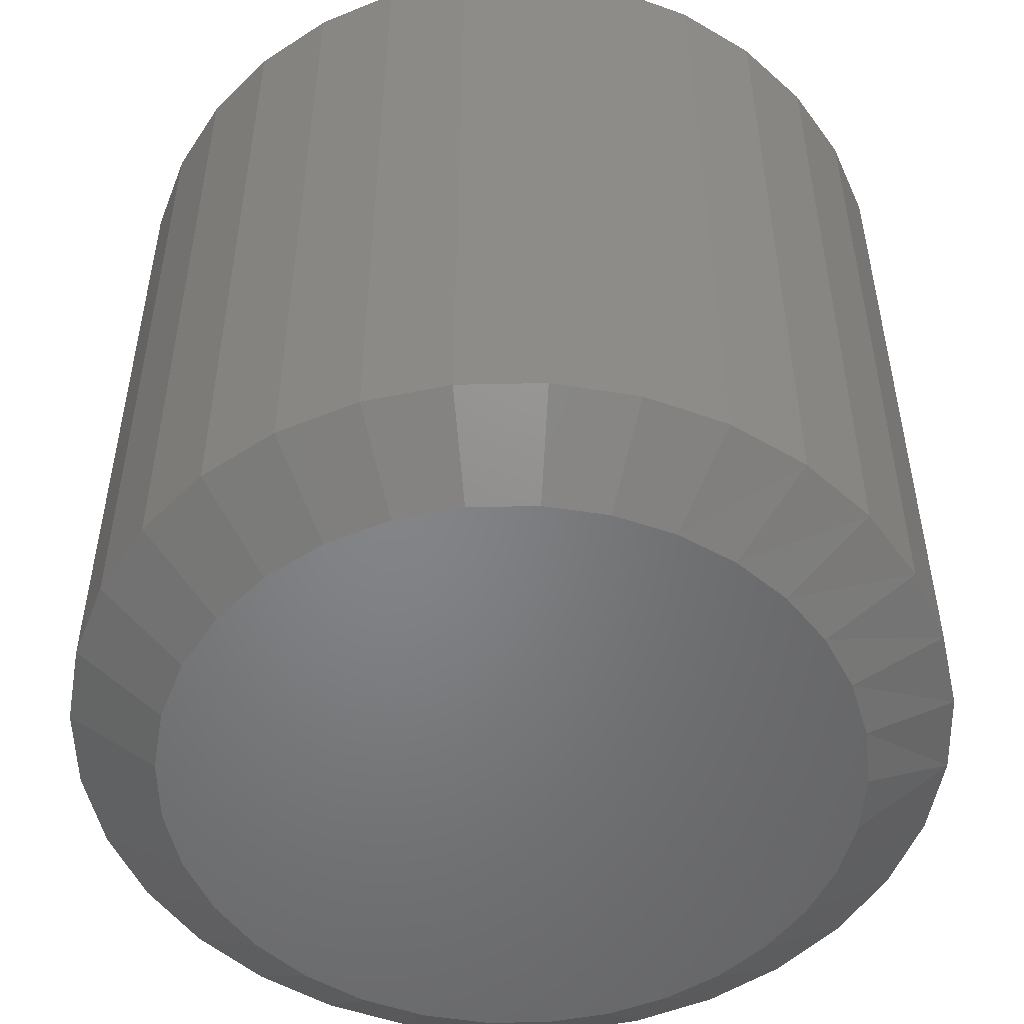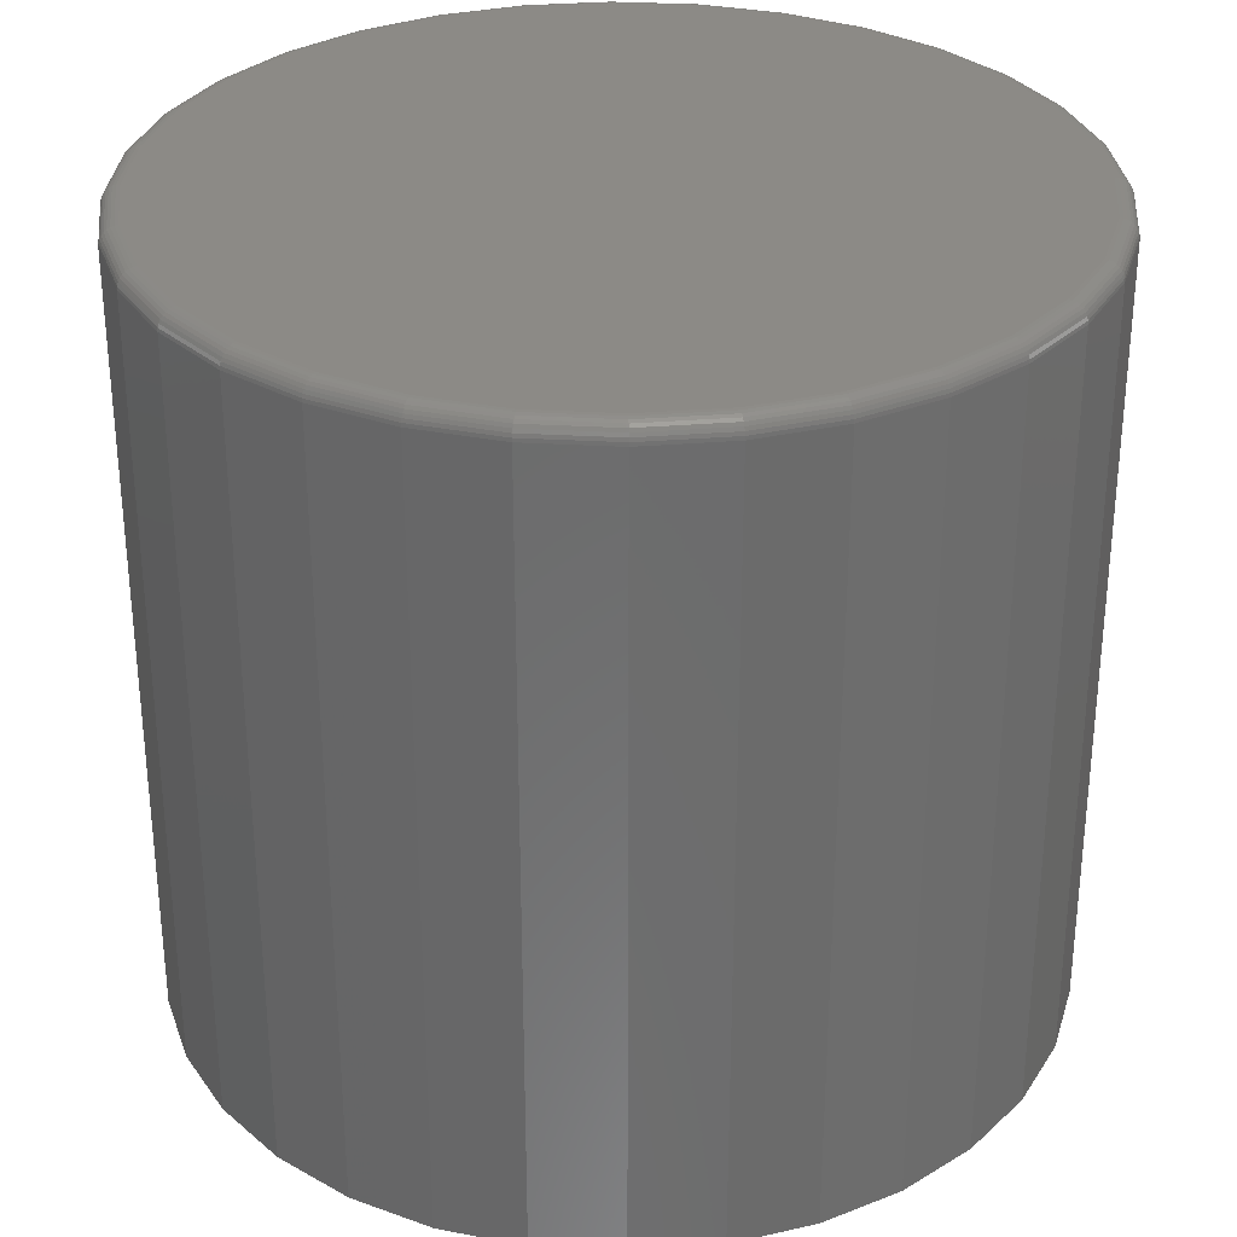
<metadata>
{"format":"stl","ext":"stl","renderer":"f3d","projection":"perspective","resolution":1024,"background":"white","views":[{"elev":-51.9,"azim":-94.3,"up":"+Z"},{"elev":31.5,"azim":-1.0,"up":"+Z"}]}
</metadata>
<code>
# stl→obj: 353 verts, 702 faces
v 0.3829 -9.281e-17 0.05469
v 0.3829 -4.294e-16 0.7344
v 0.3756 -0.07393 0.05469
v 0.3756 -0.07393 0.7344
v 0.354 -0.145 0.05469
v 0.354 -0.145 0.7344
v 0.319 -0.2105 0.05469
v 0.319 -0.2105 0.7344
v 0.2719 -0.268 0.05469
v 0.2719 -0.268 0.7344
v 0.2145 -0.3151 0.05469
v 0.2145 -0.3151 0.7344
v 0.149 -0.3501 0.05469
v 0.149 -0.3501 0.7344
v 0.07788 -0.3717 0.05469
v 0.07788 -0.3717 0.7344
v 0.003947 -0.3789 0.05469
v 0.003947 -0.3789 0.7344
v -0.06998 -0.3717 0.05469
v -0.06998 -0.3717 0.7344
v -0.1411 -0.3501 0.05469
v -0.1411 -0.3501 0.7344
v -0.2066 -0.3151 0.05469
v -0.2066 -0.3151 0.7344
v -0.264 -0.268 0.05469
v -0.264 -0.268 0.7344
v -0.3111 -0.2105 0.05469
v -0.3111 -0.2105 0.7344
v -0.3462 -0.145 0.05469
v -0.3462 -0.145 0.7344
v -0.3677 -0.07393 0.05469
v -0.3677 -0.07393 0.7344
v -0.375 4.641e-17 0.05469
v -0.375 4.641e-17 0.7344
v -0.3677 0.07393 0.05469
v -0.3677 0.07393 0.7344
v -0.3462 0.145 0.05469
v -0.3462 0.145 0.7344
v -0.3111 0.2105 0.05469
v -0.3111 0.2105 0.7344
v -0.264 0.268 0.05469
v -0.264 0.268 0.7344
v -0.2066 0.3151 0.05469
v -0.2066 0.3151 0.7344
v -0.1411 0.3501 0.05469
v -0.1411 0.3501 0.7344
v -0.06998 0.3717 0.05469
v -0.06998 0.3717 0.7344
v 0.003947 0.3789 0.05469
v 0.003947 0.3789 0.7344
v 0.07788 0.3717 0.05469
v 0.07788 0.3717 0.7344
v 0.149 0.3501 0.05469
v 0.149 0.3501 0.7344
v 0.2145 0.3151 0.05469
v 0.2145 0.3151 0.7344
v 0.2719 0.268 0.05469
v 0.2719 0.268 0.7344
v 0.319 0.2105 0.05469
v 0.319 0.2105 0.7344
v 0.354 0.145 0.05469
v 0.354 0.145 0.7344
v 0.3756 0.07393 0.05469
v 0.3756 0.07393 0.7344
v 0.003947 0.3008 0
v 0.06263 0.295 0
v -0.05474 0.295 0
v 0.0317 -0.2995 0
v -0.02381 -0.2995 0
v 0.08627 -0.2893 0
v -0.07838 -0.2893 0
v -0.1301 -0.2693 0
v 0.138 -0.2693 0
v -0.1773 -0.2401 0
v 0.1852 -0.2401 0
v -0.2184 -0.2027 0
v 0.2263 -0.2027 0
v -0.2518 -0.1584 0
v 0.2597 -0.1584 0
v -0.2766 -0.1087 0
v 0.2845 -0.1087 0
v -0.2918 -0.05528 0
v 0.2996 -0.05528 0
v -0.2969 1.834e-07 0
v 0.3048 -5.586e-17 0
v -0.2911 0.05869 0
v 0.299 0.05869 0
v -0.274 0.1151 0
v 0.2819 0.1151 0
v -0.2462 0.1671 0
v 0.2541 0.1671 0
v -0.2088 0.2127 0
v 0.2167 0.2127 0
v -0.1632 0.2501 0
v 0.1711 0.2501 0
v -0.1112 0.2779 0
v 0.1191 0.2779 0
v -0.06693 0.3563 0.75
v 0.07483 0.3563 0.75
v 0.003947 0.3633 0.75
v 0.143 0.3357 0.75
v -0.1351 0.3357 0.75
v 0.2058 0.3021 0.75
v -0.1979 0.3021 0.75
v 0.2609 0.2569 0.75
v -0.253 0.2569 0.75
v 0.306 0.2019 0.75
v -0.2981 0.2019 0.75
v 0.3396 0.139 0.75
v -0.3317 0.139 0.75
v 0.3603 0.07088 0.75
v -0.3524 0.07088 0.75
v 0.3673 -4.389e-16 0.75
v -0.3594 -1.441e-16 0.75
v 0.3603 -0.07088 0.75
v -0.3524 -0.07088 0.75
v 0.3396 -0.139 0.75
v -0.3317 -0.139 0.75
v 0.306 -0.2019 0.75
v -0.2981 -0.2019 0.75
v 0.2609 -0.2569 0.75
v -0.253 -0.2569 0.75
v 0.2058 -0.3021 0.75
v -0.1979 -0.3021 0.75
v 0.143 -0.3357 0.75
v -0.1351 -0.3357 0.75
v 0.07483 -0.3563 0.75
v -0.06693 -0.3563 0.75
v 0.003947 -0.3633 0.75
v 0.3703 -2.776e-17 0.7497
v 0.3633 -0.07148 0.7497
v 0.3732 0 0.7488
v 0.3662 -0.07205 0.7488
v 0.376 0 0.7474
v 0.3688 -0.07257 0.7474
v 0.3783 0 0.7454
v 0.3711 -0.07304 0.7454
v 0.3803 0 0.7431
v 0.373 -0.07342 0.7431
v 0.3817 0 0.7404
v 0.3744 -0.0737 0.7404
v 0.3826 0 0.7374
v 0.3753 -0.07387 0.7374
v -0.3554 -0.07148 0.7497
v -0.3624 1.388e-16 0.7497
v -0.3583 -0.07205 0.7488
v -0.3654 1.388e-16 0.7488
v -0.3609 -0.07257 0.7474
v -0.3681 1.388e-16 0.7474
v -0.3632 -0.07304 0.7454
v -0.3704 1.665e-16 0.7454
v -0.3651 -0.07342 0.7431
v -0.3724 1.665e-16 0.7431
v -0.3666 -0.0737 0.7404
v -0.3738 1.388e-16 0.7404
v -0.3674 -0.07387 0.7374
v -0.3747 1.388e-16 0.7374
v -0.3345 -0.1402 0.7497
v -0.3372 -0.1413 0.7488
v -0.3397 -0.1424 0.7474
v -0.3419 -0.1433 0.7454
v -0.3437 -0.144 0.7431
v -0.3451 -0.1446 0.7404
v -0.3459 -0.1449 0.7374
v -0.3007 -0.2035 0.7497
v -0.3031 -0.2052 0.7488
v -0.3054 -0.2067 0.7474
v -0.3073 -0.208 0.7454
v -0.3089 -0.2091 0.7431
v -0.3101 -0.2099 0.7404
v -0.3109 -0.2104 0.7374
v -0.2551 -0.2591 0.7497
v -0.2572 -0.2611 0.7488
v -0.2591 -0.263 0.7474
v -0.2608 -0.2647 0.7454
v -0.2621 -0.2661 0.7431
v -0.2632 -0.2671 0.7404
v -0.2638 -0.2677 0.7374
v -0.1996 -0.3046 0.7497
v -0.2012 -0.3071 0.7488
v -0.2027 -0.3093 0.7474
v -0.204 -0.3113 0.7454
v -0.2051 -0.3129 0.7431
v -0.2059 -0.3141 0.7404
v -0.2064 -0.3148 0.7374
v -0.1363 -0.3385 0.7497
v -0.1374 -0.3412 0.7488
v -0.1384 -0.3437 0.7474
v -0.1393 -0.3459 0.7454
v -0.1401 -0.3477 0.7431
v -0.1406 -0.349 0.7404
v -0.141 -0.3498 0.7374
v -0.06753 -0.3593 0.7497
v -0.0681 -0.3622 0.7488
v -0.06863 -0.3649 0.7474
v -0.06909 -0.3672 0.7454
v -0.06947 -0.3691 0.7431
v -0.06975 -0.3705 0.7404
v -0.06992 -0.3714 0.7374
v 0.003947 -0.3664 0.7497
v 0.003947 -0.3693 0.7488
v 0.003947 -0.372 0.7474
v 0.003947 -0.3744 0.7454
v 0.003947 -0.3763 0.7431
v 0.003947 -0.3778 0.7404
v 0.003947 -0.3786 0.7374
v 0.07542 -0.3593 0.7497
v 0.07599 -0.3622 0.7488
v 0.07652 -0.3649 0.7474
v 0.07698 -0.3672 0.7454
v 0.07736 -0.3691 0.7431
v 0.07764 -0.3705 0.7404
v 0.07782 -0.3714 0.7374
v 0.1442 -0.3385 0.7497
v 0.1453 -0.3412 0.7488
v 0.1463 -0.3437 0.7474
v 0.1472 -0.3459 0.7454
v 0.148 -0.3477 0.7431
v 0.1485 -0.349 0.7404
v 0.1488 -0.3498 0.7374
v 0.2075 -0.3046 0.7497
v 0.2091 -0.3071 0.7488
v 0.2106 -0.3093 0.7474
v 0.2119 -0.3113 0.7454
v 0.213 -0.3129 0.7431
v 0.2138 -0.3141 0.7404
v 0.2143 -0.3148 0.7374
v 0.263 -0.2591 0.7497
v 0.2651 -0.2611 0.7488
v 0.267 -0.263 0.7474
v 0.2687 -0.2647 0.7454
v 0.27 -0.2661 0.7431
v 0.2711 -0.2671 0.7404
v 0.2717 -0.2677 0.7374
v 0.3086 -0.2035 0.7497
v 0.311 -0.2052 0.7488
v 0.3133 -0.2067 0.7474
v 0.3152 -0.208 0.7454
v 0.3168 -0.2091 0.7431
v 0.318 -0.2099 0.7404
v 0.3188 -0.2104 0.7374
v 0.3424 -0.1402 0.7497
v 0.3451 -0.1413 0.7488
v 0.3476 -0.1424 0.7474
v 0.3498 -0.1433 0.7454
v 0.3516 -0.144 0.7431
v 0.353 -0.1446 0.7404
v 0.3538 -0.1449 0.7374
v -0.3554 0.07148 0.7497
v -0.3583 0.07205 0.7488
v -0.3609 0.07257 0.7474
v -0.3632 0.07304 0.7454
v -0.3651 0.07342 0.7431
v -0.3666 0.0737 0.7404
v -0.3674 0.07387 0.7374
v 0.3633 0.07148 0.7497
v 0.3662 0.07205 0.7488
v 0.3688 0.07257 0.7474
v 0.3711 0.07304 0.7454
v 0.373 0.07342 0.7431
v 0.3744 0.0737 0.7404
v 0.3753 0.07387 0.7374
v 0.3424 0.1402 0.7497
v 0.3451 0.1413 0.7488
v 0.3476 0.1424 0.7474
v 0.3498 0.1433 0.7454
v 0.3516 0.144 0.7431
v 0.353 0.1446 0.7404
v 0.3538 0.1449 0.7374
v 0.3086 0.2035 0.7497
v 0.311 0.2052 0.7488
v 0.3133 0.2067 0.7474
v 0.3152 0.208 0.7454
v 0.3168 0.2091 0.7431
v 0.318 0.2099 0.7404
v 0.3188 0.2104 0.7374
v 0.263 0.2591 0.7497
v 0.2651 0.2611 0.7488
v 0.267 0.263 0.7474
v 0.2687 0.2647 0.7454
v 0.27 0.2661 0.7431
v 0.2711 0.2671 0.7404
v 0.2717 0.2677 0.7374
v 0.2075 0.3046 0.7497
v 0.2091 0.3071 0.7488
v 0.2106 0.3093 0.7474
v 0.2119 0.3113 0.7454
v 0.213 0.3129 0.7431
v 0.2138 0.3141 0.7404
v 0.2143 0.3148 0.7374
v 0.1442 0.3385 0.7497
v 0.1453 0.3412 0.7488
v 0.1463 0.3437 0.7474
v 0.1472 0.3459 0.7454
v 0.148 0.3477 0.7431
v 0.1485 0.349 0.7404
v 0.1488 0.3498 0.7374
v 0.07542 0.3593 0.7497
v 0.07599 0.3622 0.7488
v 0.07652 0.3649 0.7474
v 0.07698 0.3672 0.7454
v 0.07736 0.3691 0.7431
v 0.07764 0.3705 0.7404
v 0.07782 0.3714 0.7374
v 0.003947 0.3664 0.7497
v 0.003947 0.3693 0.7488
v 0.003947 0.372 0.7474
v 0.003947 0.3744 0.7454
v 0.003947 0.3763 0.7431
v 0.003947 0.3778 0.7404
v 0.003947 0.3786 0.7374
v -0.06753 0.3593 0.7497
v -0.0681 0.3622 0.7488
v -0.06863 0.3649 0.7474
v -0.06909 0.3672 0.7454
v -0.06947 0.3691 0.7431
v -0.06975 0.3705 0.7404
v -0.06992 0.3714 0.7374
v -0.1363 0.3385 0.7497
v -0.1374 0.3412 0.7488
v -0.1384 0.3437 0.7474
v -0.1393 0.3459 0.7454
v -0.1401 0.3477 0.7431
v -0.1406 0.349 0.7404
v -0.141 0.3498 0.7374
v -0.1996 0.3046 0.7497
v -0.2012 0.3071 0.7488
v -0.2027 0.3093 0.7474
v -0.204 0.3113 0.7454
v -0.2051 0.3129 0.7431
v -0.2059 0.3141 0.7404
v -0.2064 0.3148 0.7374
v -0.2551 0.2591 0.7497
v -0.2572 0.2611 0.7488
v -0.2591 0.263 0.7474
v -0.2608 0.2647 0.7454
v -0.2621 0.2661 0.7431
v -0.2632 0.2671 0.7404
v -0.2638 0.2677 0.7374
v -0.3007 0.2035 0.7497
v -0.3031 0.2052 0.7488
v -0.3054 0.2067 0.7474
v -0.3073 0.208 0.7454
v -0.3089 0.2091 0.7431
v -0.3101 0.2099 0.7404
v -0.3109 0.2104 0.7374
v -0.3345 0.1402 0.7497
v -0.3372 0.1413 0.7488
v -0.3397 0.1424 0.7474
v -0.3419 0.1433 0.7454
v -0.3437 0.144 0.7431
v -0.3451 0.1446 0.7404
v -0.3459 0.1449 0.7374
f 1 2 3
f 3 2 4
f 3 4 5
f 5 4 6
f 5 6 7
f 7 6 8
f 7 8 9
f 9 8 10
f 9 10 11
f 11 10 12
f 11 12 13
f 13 12 14
f 13 14 15
f 15 14 16
f 15 16 17
f 17 16 18
f 17 18 19
f 19 18 20
f 19 20 21
f 21 20 22
f 21 22 23
f 23 22 24
f 23 24 25
f 25 24 26
f 25 26 27
f 27 26 28
f 27 28 29
f 29 28 30
f 29 30 31
f 31 30 32
f 31 32 33
f 33 32 34
f 33 34 35
f 35 34 36
f 35 36 37
f 37 36 38
f 37 38 39
f 39 38 40
f 39 40 41
f 41 40 42
f 41 42 43
f 43 42 44
f 43 44 45
f 45 44 46
f 45 46 47
f 47 46 48
f 47 48 49
f 49 48 50
f 49 50 51
f 51 50 52
f 51 52 53
f 53 52 54
f 53 54 55
f 55 54 56
f 55 56 57
f 57 56 58
f 57 58 59
f 59 58 60
f 59 60 61
f 61 60 62
f 61 62 63
f 63 62 64
f 63 64 1
f 1 64 2
f 65 66 67
f 68 69 70
f 69 71 70
f 70 71 72
f 70 72 73
f 73 72 74
f 73 74 75
f 75 74 76
f 75 76 77
f 77 76 78
f 77 78 79
f 79 78 80
f 79 80 81
f 81 80 82
f 81 82 83
f 83 82 84
f 83 84 85
f 85 84 86
f 85 86 87
f 87 86 88
f 87 88 89
f 89 88 90
f 89 90 91
f 91 90 92
f 91 92 93
f 93 92 94
f 93 94 95
f 95 94 96
f 95 96 97
f 97 96 67
f 97 67 66
f 97 53 95
f 47 65 67
f 49 66 65
f 65 47 49
f 91 59 89
f 89 59 61
f 89 61 87
f 87 61 63
f 87 63 85
f 85 63 1
f 39 90 37
f 37 90 88
f 37 88 35
f 35 88 86
f 35 86 33
f 33 86 84
f 59 91 57
f 57 91 93
f 57 93 55
f 55 93 95
f 55 95 53
f 53 97 51
f 51 97 66
f 51 66 49
f 47 67 45
f 45 67 96
f 45 96 43
f 90 39 92
f 92 39 41
f 92 41 94
f 94 41 43
f 94 43 96
f 78 27 80
f 80 27 29
f 80 29 82
f 82 29 31
f 82 31 84
f 84 31 33
f 7 79 5
f 5 79 81
f 5 81 3
f 3 81 83
f 3 83 1
f 1 83 85
f 27 78 25
f 25 78 76
f 25 76 23
f 23 76 74
f 23 74 21
f 21 74 72
f 21 72 19
f 19 72 71
f 19 71 17
f 17 71 69
f 17 69 68
f 17 68 15
f 15 68 70
f 15 70 13
f 13 70 73
f 13 73 11
f 11 73 75
f 11 75 9
f 9 75 77
f 9 77 7
f 7 77 79
f 98 99 100
f 99 98 101
f 101 98 102
f 101 102 103
f 103 102 104
f 103 104 105
f 105 104 106
f 105 106 107
f 107 106 108
f 107 108 109
f 109 108 110
f 109 110 111
f 111 110 112
f 111 112 113
f 113 112 114
f 113 114 115
f 115 114 116
f 115 116 117
f 117 116 118
f 117 118 119
f 119 118 120
f 119 120 121
f 121 120 122
f 121 122 123
f 123 122 124
f 123 124 125
f 125 124 126
f 125 126 127
f 127 126 128
f 127 128 129
f 113 115 130
f 130 115 131
f 130 131 132
f 132 131 133
f 132 133 134
f 134 133 135
f 134 135 136
f 136 135 137
f 136 137 138
f 138 137 139
f 138 139 140
f 140 139 141
f 140 141 142
f 142 141 143
f 142 143 2
f 2 143 4
f 116 114 144
f 144 114 145
f 144 145 146
f 146 145 147
f 146 147 148
f 148 147 149
f 148 149 150
f 150 149 151
f 150 151 152
f 152 151 153
f 152 153 154
f 154 153 155
f 154 155 156
f 156 155 157
f 156 157 32
f 32 157 34
f 118 116 158
f 158 116 144
f 158 144 159
f 159 144 146
f 159 146 160
f 160 146 148
f 160 148 161
f 161 148 150
f 161 150 162
f 162 150 152
f 162 152 163
f 163 152 154
f 163 154 164
f 164 154 156
f 164 156 30
f 30 156 32
f 120 118 165
f 165 118 158
f 165 158 166
f 166 158 159
f 166 159 167
f 167 159 160
f 167 160 168
f 168 160 161
f 168 161 169
f 169 161 162
f 169 162 170
f 170 162 163
f 170 163 171
f 171 163 164
f 171 164 28
f 28 164 30
f 122 120 172
f 172 120 165
f 172 165 173
f 173 165 166
f 173 166 174
f 174 166 167
f 174 167 175
f 175 167 168
f 175 168 176
f 176 168 169
f 176 169 177
f 177 169 170
f 177 170 178
f 178 170 171
f 178 171 26
f 26 171 28
f 124 122 179
f 179 122 172
f 179 172 180
f 180 172 173
f 180 173 181
f 181 173 174
f 181 174 182
f 182 174 175
f 182 175 183
f 183 175 176
f 183 176 184
f 184 176 177
f 184 177 185
f 185 177 178
f 185 178 24
f 24 178 26
f 126 124 186
f 186 124 179
f 186 179 187
f 187 179 180
f 187 180 188
f 188 180 181
f 188 181 189
f 189 181 182
f 189 182 190
f 190 182 183
f 190 183 191
f 191 183 184
f 191 184 192
f 192 184 185
f 192 185 22
f 22 185 24
f 128 126 193
f 193 126 186
f 193 186 194
f 194 186 187
f 194 187 195
f 195 187 188
f 195 188 196
f 196 188 189
f 196 189 197
f 197 189 190
f 197 190 198
f 198 190 191
f 198 191 199
f 199 191 192
f 199 192 20
f 20 192 22
f 129 128 200
f 200 128 193
f 200 193 201
f 201 193 194
f 201 194 202
f 202 194 195
f 202 195 203
f 203 195 196
f 203 196 204
f 204 196 197
f 204 197 205
f 205 197 198
f 205 198 206
f 206 198 199
f 206 199 18
f 18 199 20
f 127 129 207
f 207 129 200
f 207 200 208
f 208 200 201
f 208 201 209
f 209 201 202
f 209 202 210
f 210 202 203
f 210 203 211
f 211 203 204
f 211 204 212
f 212 204 205
f 212 205 213
f 213 205 206
f 213 206 16
f 16 206 18
f 125 127 214
f 214 127 207
f 214 207 215
f 215 207 208
f 215 208 216
f 216 208 209
f 216 209 217
f 217 209 210
f 217 210 218
f 218 210 211
f 218 211 219
f 219 211 212
f 219 212 220
f 220 212 213
f 220 213 14
f 14 213 16
f 123 125 221
f 221 125 214
f 221 214 222
f 222 214 215
f 222 215 223
f 223 215 216
f 223 216 224
f 224 216 217
f 224 217 225
f 225 217 218
f 225 218 226
f 226 218 219
f 226 219 227
f 227 219 220
f 227 220 12
f 12 220 14
f 121 123 228
f 228 123 221
f 228 221 229
f 229 221 222
f 229 222 230
f 230 222 223
f 230 223 231
f 231 223 224
f 231 224 232
f 232 224 225
f 232 225 233
f 233 225 226
f 233 226 234
f 234 226 227
f 234 227 10
f 10 227 12
f 119 121 235
f 235 121 228
f 235 228 236
f 236 228 229
f 236 229 237
f 237 229 230
f 237 230 238
f 238 230 231
f 238 231 239
f 239 231 232
f 239 232 240
f 240 232 233
f 240 233 241
f 241 233 234
f 241 234 8
f 8 234 10
f 117 119 242
f 242 119 235
f 242 235 243
f 243 235 236
f 243 236 244
f 244 236 237
f 244 237 245
f 245 237 238
f 245 238 246
f 246 238 239
f 246 239 247
f 247 239 240
f 247 240 248
f 248 240 241
f 248 241 6
f 6 241 8
f 115 117 131
f 131 117 242
f 131 242 133
f 133 242 243
f 133 243 135
f 135 243 244
f 135 244 137
f 137 244 245
f 137 245 139
f 139 245 246
f 139 246 141
f 141 246 247
f 141 247 143
f 143 247 248
f 143 248 4
f 4 248 6
f 114 112 145
f 145 112 249
f 145 249 147
f 147 249 250
f 147 250 149
f 149 250 251
f 149 251 151
f 151 251 252
f 151 252 153
f 153 252 253
f 153 253 155
f 155 253 254
f 155 254 157
f 157 254 255
f 157 255 34
f 34 255 36
f 111 113 256
f 256 113 130
f 256 130 257
f 257 130 132
f 257 132 258
f 258 132 134
f 258 134 259
f 259 134 136
f 259 136 260
f 260 136 138
f 260 138 261
f 261 138 140
f 261 140 262
f 262 140 142
f 262 142 64
f 64 142 2
f 109 111 263
f 263 111 256
f 263 256 264
f 264 256 257
f 264 257 265
f 265 257 258
f 265 258 266
f 266 258 259
f 266 259 267
f 267 259 260
f 267 260 268
f 268 260 261
f 268 261 269
f 269 261 262
f 269 262 62
f 62 262 64
f 107 109 270
f 270 109 263
f 270 263 271
f 271 263 264
f 271 264 272
f 272 264 265
f 272 265 273
f 273 265 266
f 273 266 274
f 274 266 267
f 274 267 275
f 275 267 268
f 275 268 276
f 276 268 269
f 276 269 60
f 60 269 62
f 105 107 277
f 277 107 270
f 277 270 278
f 278 270 271
f 278 271 279
f 279 271 272
f 279 272 280
f 280 272 273
f 280 273 281
f 281 273 274
f 281 274 282
f 282 274 275
f 282 275 283
f 283 275 276
f 283 276 58
f 58 276 60
f 103 105 284
f 284 105 277
f 284 277 285
f 285 277 278
f 285 278 286
f 286 278 279
f 286 279 287
f 287 279 280
f 287 280 288
f 288 280 281
f 288 281 289
f 289 281 282
f 289 282 290
f 290 282 283
f 290 283 56
f 56 283 58
f 101 103 291
f 291 103 284
f 291 284 292
f 292 284 285
f 292 285 293
f 293 285 286
f 293 286 294
f 294 286 287
f 294 287 295
f 295 287 288
f 295 288 296
f 296 288 289
f 296 289 297
f 297 289 290
f 297 290 54
f 54 290 56
f 99 101 298
f 298 101 291
f 298 291 299
f 299 291 292
f 299 292 300
f 300 292 293
f 300 293 301
f 301 293 294
f 301 294 302
f 302 294 295
f 302 295 303
f 303 295 296
f 303 296 304
f 304 296 297
f 304 297 52
f 52 297 54
f 100 99 305
f 305 99 298
f 305 298 306
f 306 298 299
f 306 299 307
f 307 299 300
f 307 300 308
f 308 300 301
f 308 301 309
f 309 301 302
f 309 302 310
f 310 302 303
f 310 303 311
f 311 303 304
f 311 304 50
f 50 304 52
f 98 100 312
f 312 100 305
f 312 305 313
f 313 305 306
f 313 306 314
f 314 306 307
f 314 307 315
f 315 307 308
f 315 308 316
f 316 308 309
f 316 309 317
f 317 309 310
f 317 310 318
f 318 310 311
f 318 311 48
f 48 311 50
f 102 98 319
f 319 98 312
f 319 312 320
f 320 312 313
f 320 313 321
f 321 313 314
f 321 314 322
f 322 314 315
f 322 315 323
f 323 315 316
f 323 316 324
f 324 316 317
f 324 317 325
f 325 317 318
f 325 318 46
f 46 318 48
f 104 102 326
f 326 102 319
f 326 319 327
f 327 319 320
f 327 320 328
f 328 320 321
f 328 321 329
f 329 321 322
f 329 322 330
f 330 322 323
f 330 323 331
f 331 323 324
f 331 324 332
f 332 324 325
f 332 325 44
f 44 325 46
f 106 104 333
f 333 104 326
f 333 326 334
f 334 326 327
f 334 327 335
f 335 327 328
f 335 328 336
f 336 328 329
f 336 329 337
f 337 329 330
f 337 330 338
f 338 330 331
f 338 331 339
f 339 331 332
f 339 332 42
f 42 332 44
f 108 106 340
f 340 106 333
f 340 333 341
f 341 333 334
f 341 334 342
f 342 334 335
f 342 335 343
f 343 335 336
f 343 336 344
f 344 336 337
f 344 337 345
f 345 337 338
f 345 338 346
f 346 338 339
f 346 339 40
f 40 339 42
f 110 108 347
f 347 108 340
f 347 340 348
f 348 340 341
f 348 341 349
f 349 341 342
f 349 342 350
f 350 342 343
f 350 343 351
f 351 343 344
f 351 344 352
f 352 344 345
f 352 345 353
f 353 345 346
f 353 346 38
f 38 346 40
f 112 110 249
f 249 110 347
f 249 347 250
f 250 347 348
f 250 348 251
f 251 348 349
f 251 349 252
f 252 349 350
f 252 350 253
f 253 350 351
f 253 351 254
f 254 351 352
f 254 352 255
f 255 352 353
f 255 353 36
f 36 353 38

</code>
